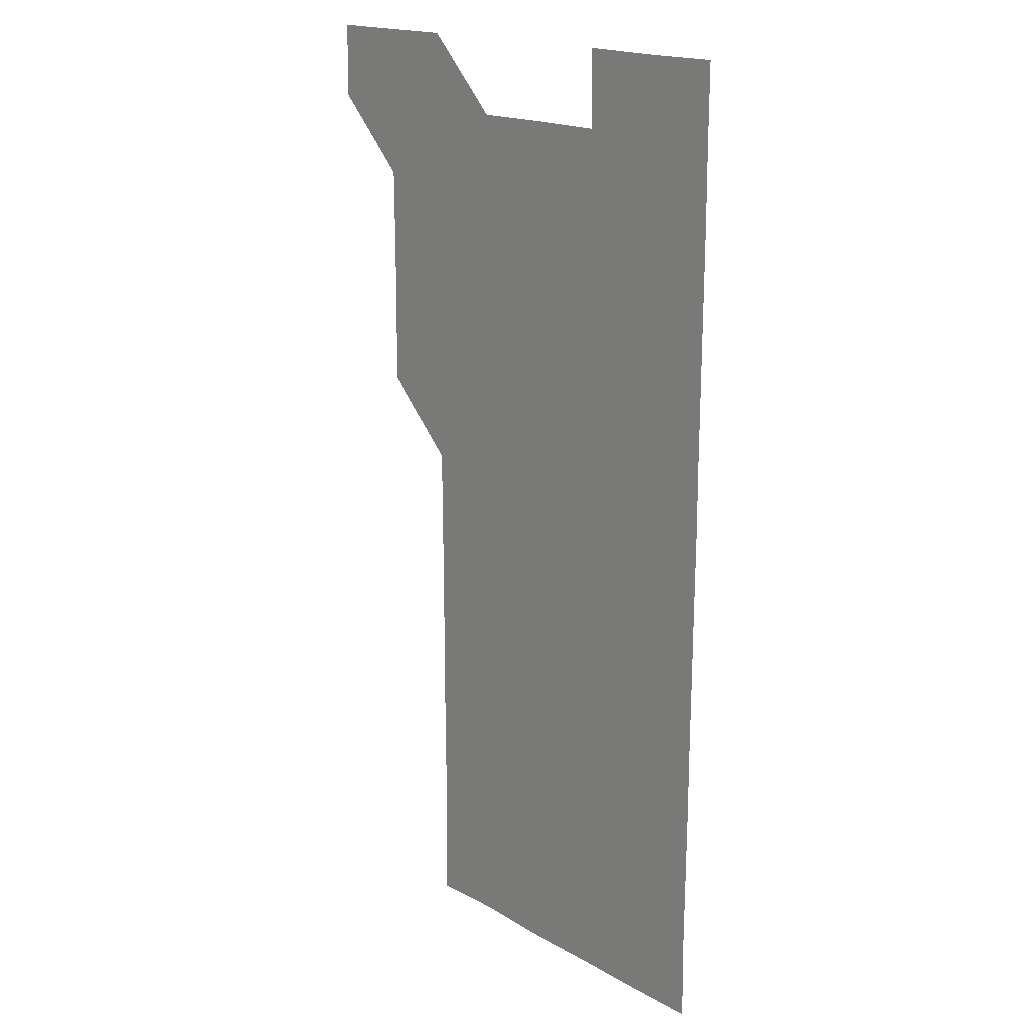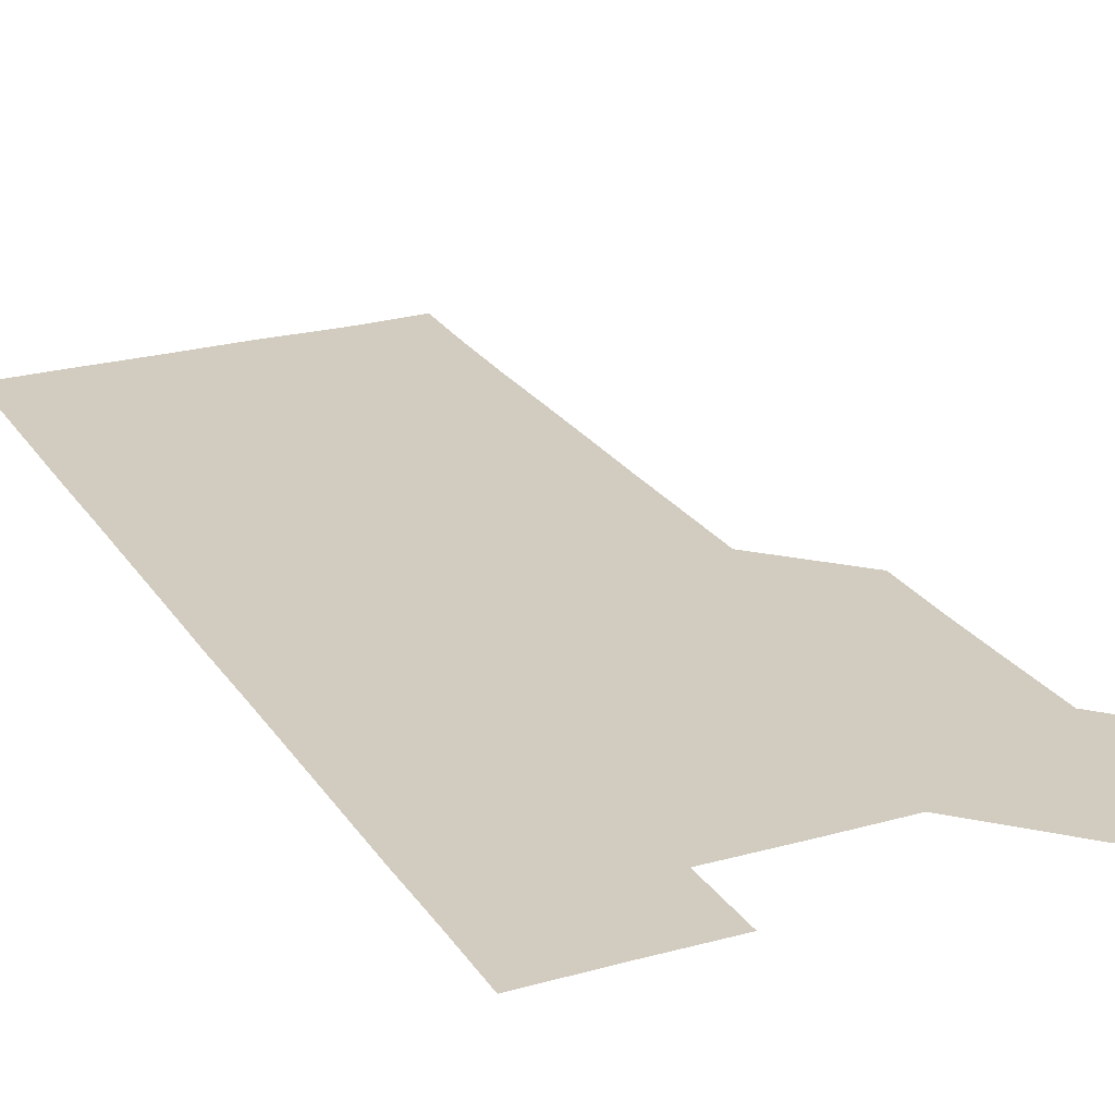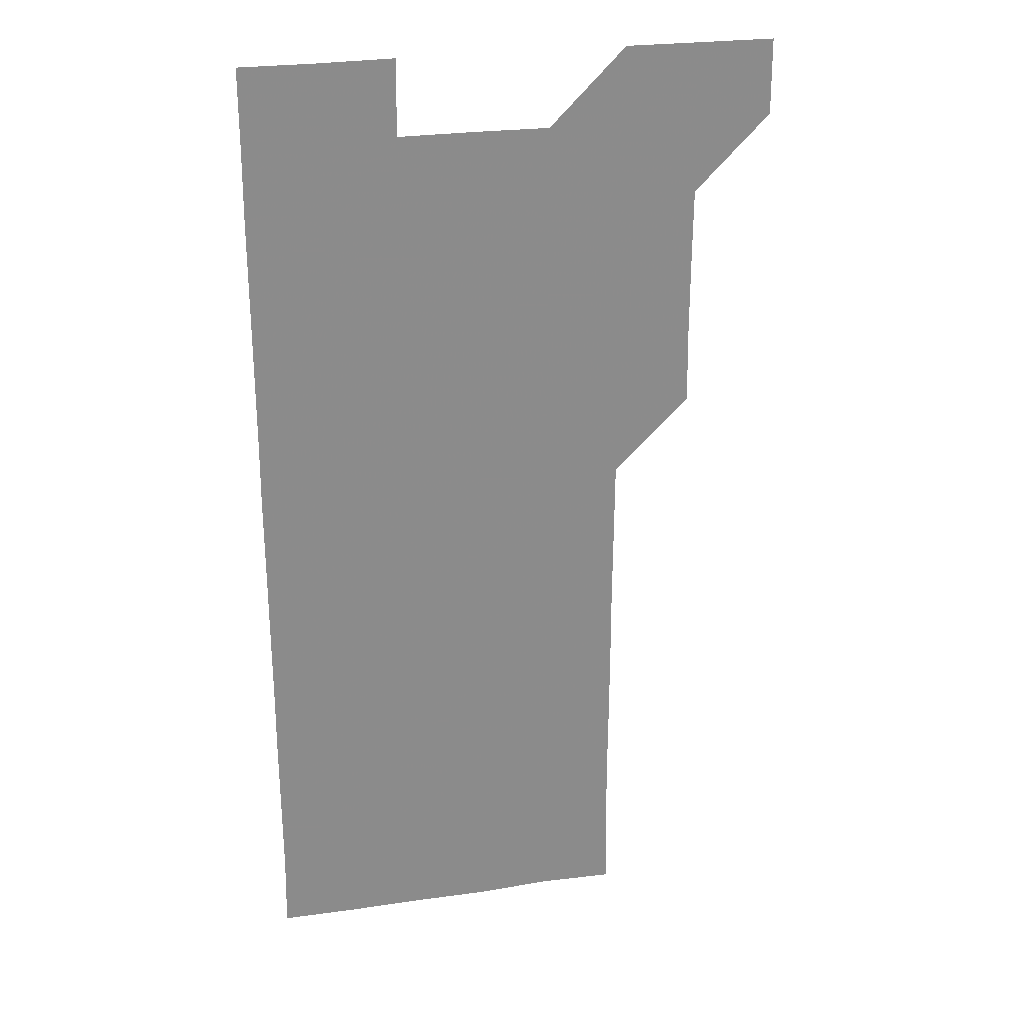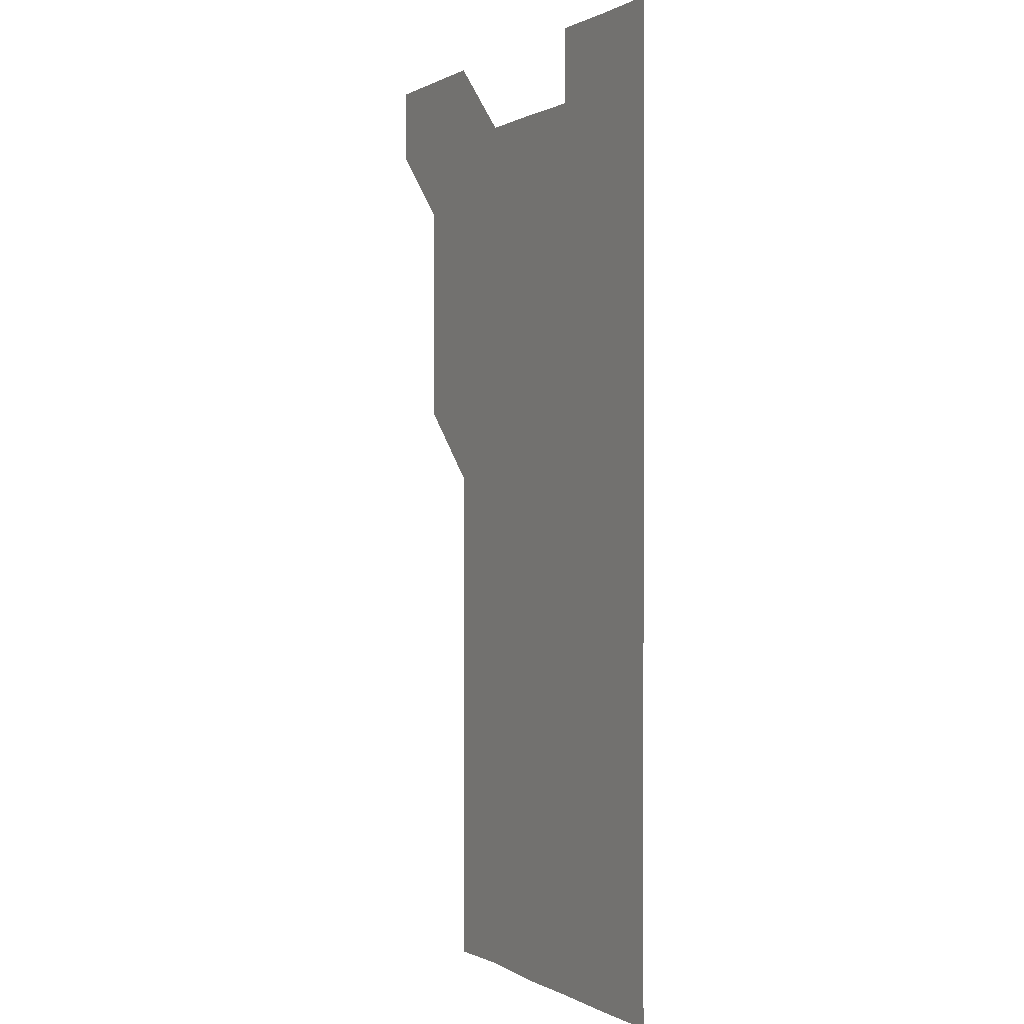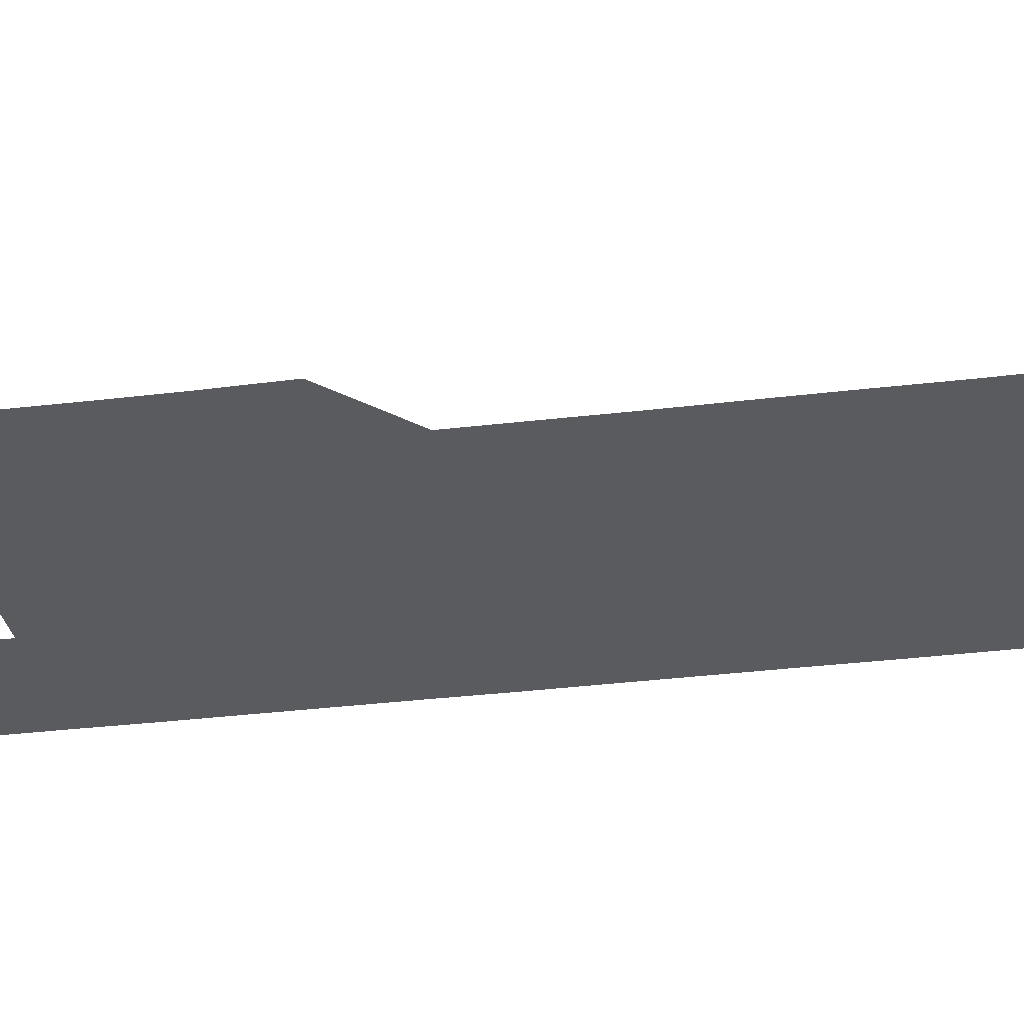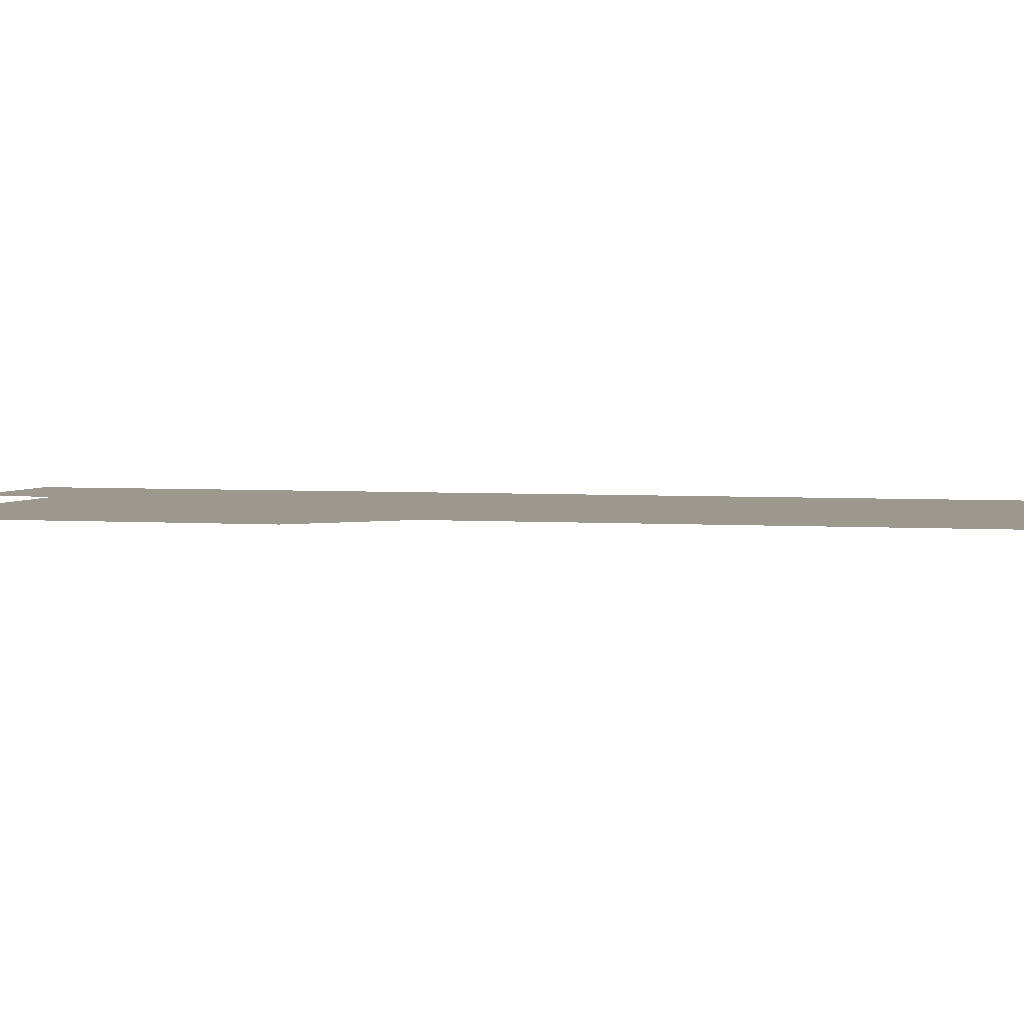
<metadata>
{"format":"obj","ext":"obj","renderer":"f3d","projection":"perspective","resolution":1024,"background":"white","views":[{"elev":18.1,"azim":47.5,"up":"+Y"},{"elev":23.8,"azim":154.9,"up":"+Z"},{"elev":26.3,"azim":167.2,"up":"+Y"},{"elev":0.3,"azim":61.7,"up":"+Y"},{"elev":-33.0,"azim":-80.3,"up":"+Z"},{"elev":3.2,"azim":-74.6,"up":"+Z"}]}
</metadata>
<code>
v 480.8 541.1 0
v 481 570.9 0
v 510.5 420.7 0
v 511 450.6 0
v 511 480.8 0
v 510.7 511 0
v 511.4 540.8 0
v 511 571 0
v 540.6 180.6 0
v 541.3 209.8 0
v 541.5 240.1 0
v 541.2 270.4 0
v 541.2 300.4 0
v 541.2 330.6 0
v 541 360.6 0
v 540.8 390.8 0
v 541.2 421.2 0
v 541.1 451.1 0
v 541.1 481 0
v 541.5 511 0
v 541.1 540.9 0
v 540.7 571.2 0
v 570.5 181.5 0
v 571.6 211.5 0
v 571.3 241.4 0
v 571.3 271.3 0
v 571 300.9 0
v 571.2 331.3 0
v 571.2 361.3 0
v 571.2 391.3 0
v 571.1 421.1 0
v 571.2 451.2 0
v 571.1 481.1 0
v 571.1 511 0
v 571 540.8 0
v 600.5 180.4 0
v 601.1 212 0
v 601.1 241.5 0
v 601 271.1 0
v 601.1 301.5 0
v 601.1 331.3 0
v 601.1 361.3 0
v 601 391.2 0
v 601.1 421.2 0
v 601 451.1 0
v 601.1 481.1 0
v 601.1 510.9 0
v 601 541 0
v 631.1 180.7 0
v 631 211.6 0
v 630.9 241.3 0
v 631 271.5 0
v 631 301 0
v 630.9 331.4 0
v 631 361.2 0
v 631 391.2 0
v 631 421.1 0
v 631 451.1 0
v 631 481.1 0
v 631 511 0
v 631.1 540.9 0
v 630.9 571.2 0
v 661.4 180.4 0
v 660.6 211.7 0
v 661 241 0
v 660.7 271.4 0
v 660.8 301.4 0
v 660.8 331.3 0
v 660.8 361.3 0
v 660.7 391.3 0
v 660.8 421.2 0
v 660.9 451.1 0
v 660.9 481.1 0
v 660.8 511.1 0
v 661 540.8 0
v 661 570.9 0
v 691.1 180.7 0
v 690.5 210.5 0
v 690.7 240.6 0
v 690.8 270.4 0
v 690.8 300.5 0
v 690.9 330.6 0
v 691 360.7 0
v 691.1 390.6 0
v 691 420.7 0
v 691 450.8 0
v 691.1 480.9 0
v 691.2 510.9 0
v 690.9 541 0
v 691 571 0
f 6 7 1
f 1 7 2
f 7 8 2
f 16 17 3
f 3 17 4
f 17 18 4
f 4 18 5
f 18 19 5
f 5 19 6
f 19 20 6
f 6 20 7
f 20 21 7
f 7 21 8
f 21 22 8
f 9 23 10
f 23 24 10
f 10 24 11
f 24 25 11
f 11 25 12
f 25 26 12
f 12 26 13
f 26 27 13
f 13 27 14
f 27 28 14
f 14 28 15
f 28 29 15
f 15 29 16
f 29 30 16
f 16 30 17
f 30 31 17
f 17 31 18
f 31 32 18
f 18 32 19
f 32 33 19
f 19 33 20
f 33 34 20
f 20 34 21
f 34 35 21
f 21 35 22
f 23 36 24
f 36 37 24
f 24 37 25
f 37 38 25
f 25 38 26
f 38 39 26
f 26 39 27
f 39 40 27
f 27 40 28
f 40 41 28
f 28 41 29
f 41 42 29
f 29 42 30
f 42 43 30
f 30 43 31
f 43 44 31
f 31 44 32
f 44 45 32
f 32 45 33
f 45 46 33
f 33 46 34
f 46 47 34
f 34 47 35
f 47 48 35
f 36 49 37
f 49 50 37
f 37 50 38
f 50 51 38
f 38 51 39
f 51 52 39
f 39 52 40
f 52 53 40
f 40 53 41
f 53 54 41
f 41 54 42
f 54 55 42
f 42 55 43
f 55 56 43
f 43 56 44
f 56 57 44
f 44 57 45
f 57 58 45
f 45 58 46
f 58 59 46
f 46 59 47
f 59 60 47
f 47 60 48
f 60 61 48
f 49 63 50
f 63 64 50
f 50 64 51
f 64 65 51
f 51 65 52
f 65 66 52
f 52 66 53
f 66 67 53
f 53 67 54
f 67 68 54
f 54 68 55
f 68 69 55
f 55 69 56
f 69 70 56
f 56 70 57
f 70 71 57
f 57 71 58
f 71 72 58
f 58 72 59
f 72 73 59
f 59 73 60
f 73 74 60
f 60 74 61
f 74 75 61
f 61 75 62
f 75 76 62
f 63 77 64
f 77 78 64
f 64 78 65
f 78 79 65
f 65 79 66
f 79 80 66
f 66 80 67
f 80 81 67
f 67 81 68
f 81 82 68
f 68 82 69
f 82 83 69
f 69 83 70
f 83 84 70
f 70 84 71
f 84 85 71
f 71 85 72
f 85 86 72
f 72 86 73
f 86 87 73
f 73 87 74
f 87 88 74
f 74 88 75
f 88 89 75
f 75 89 76
f 89 90 76

</code>
